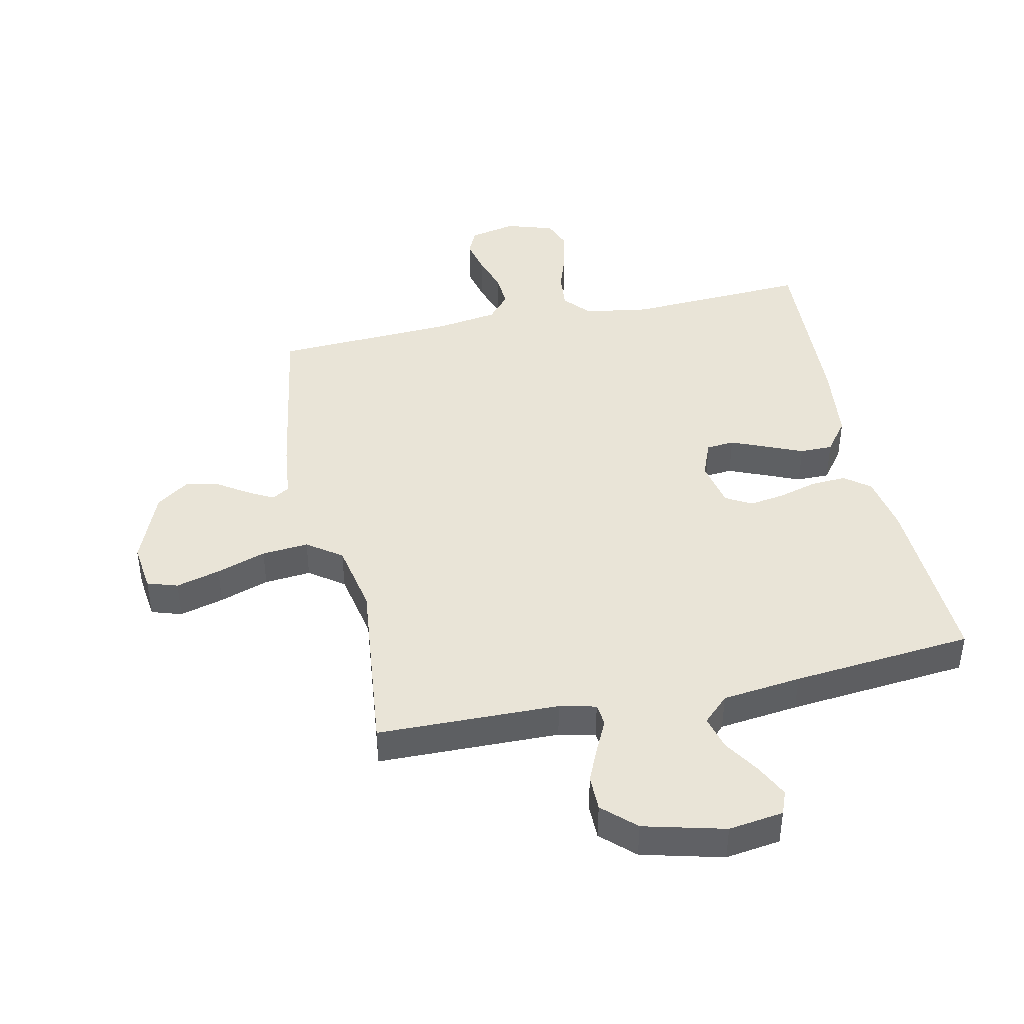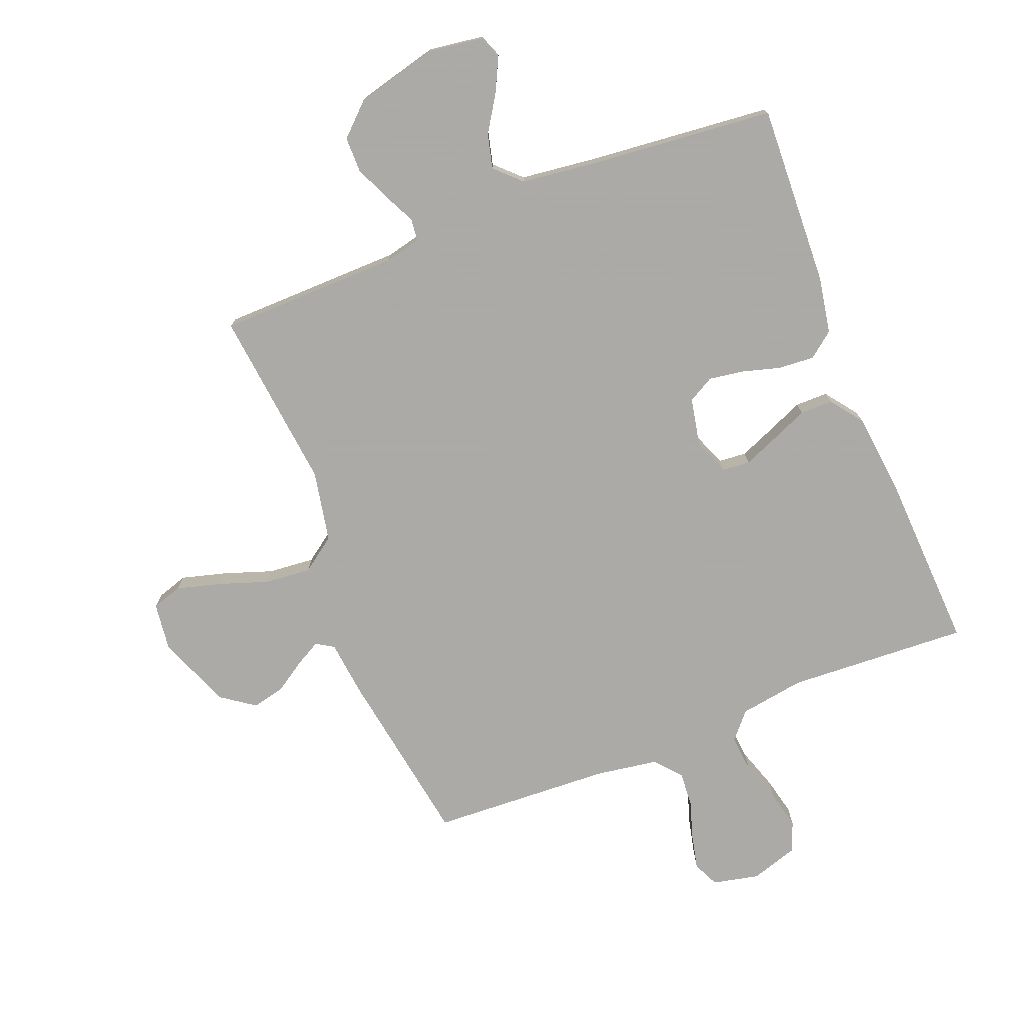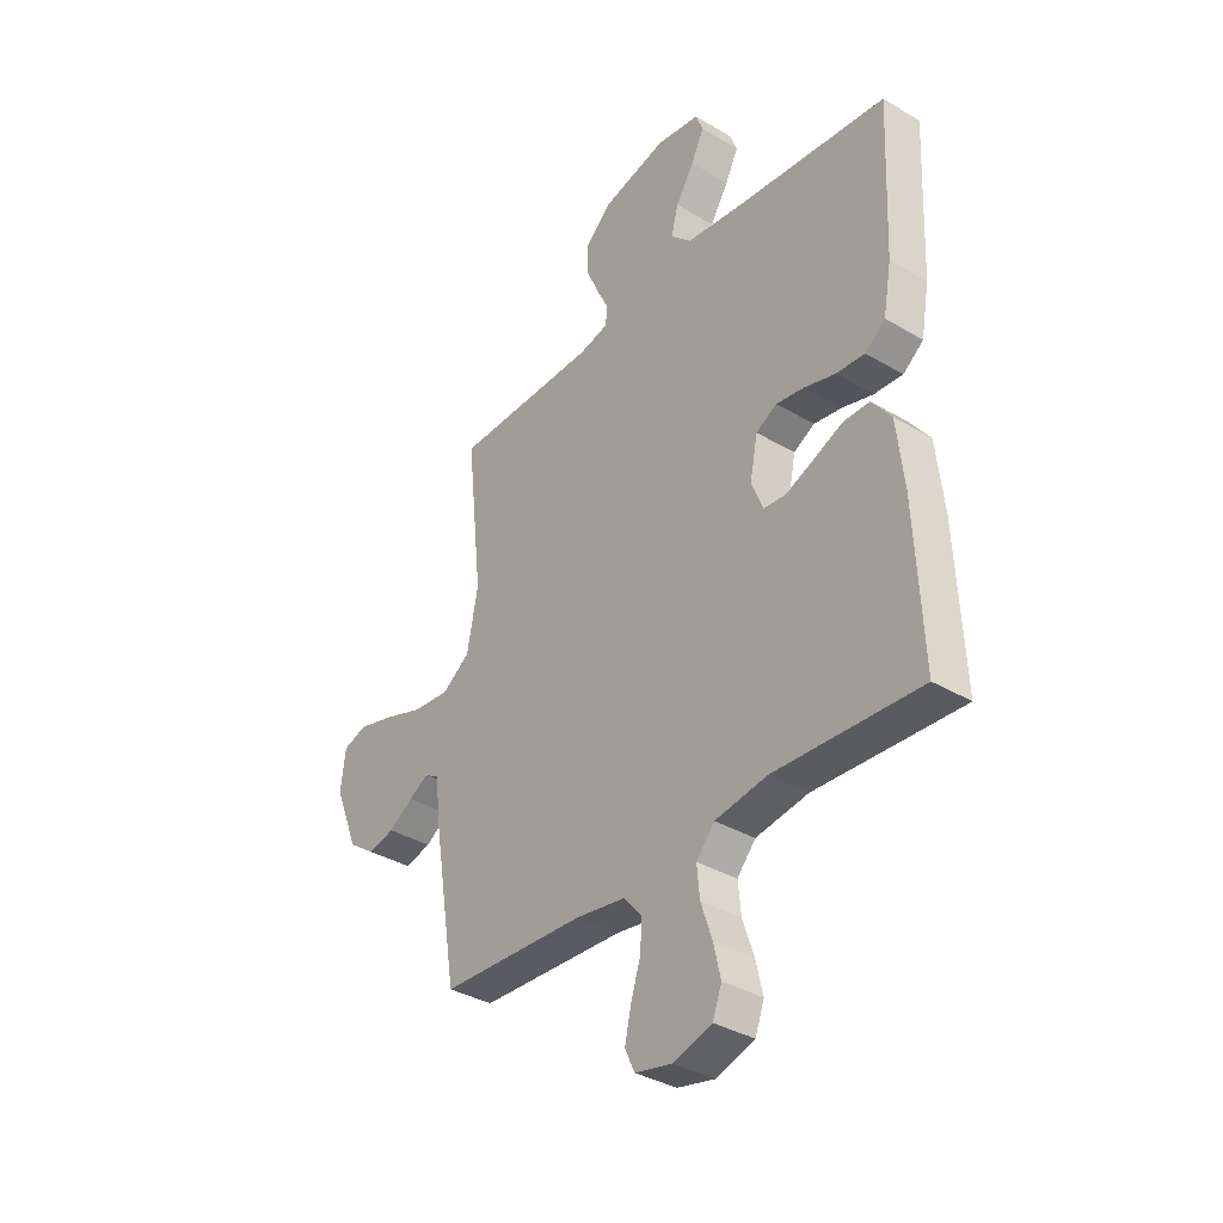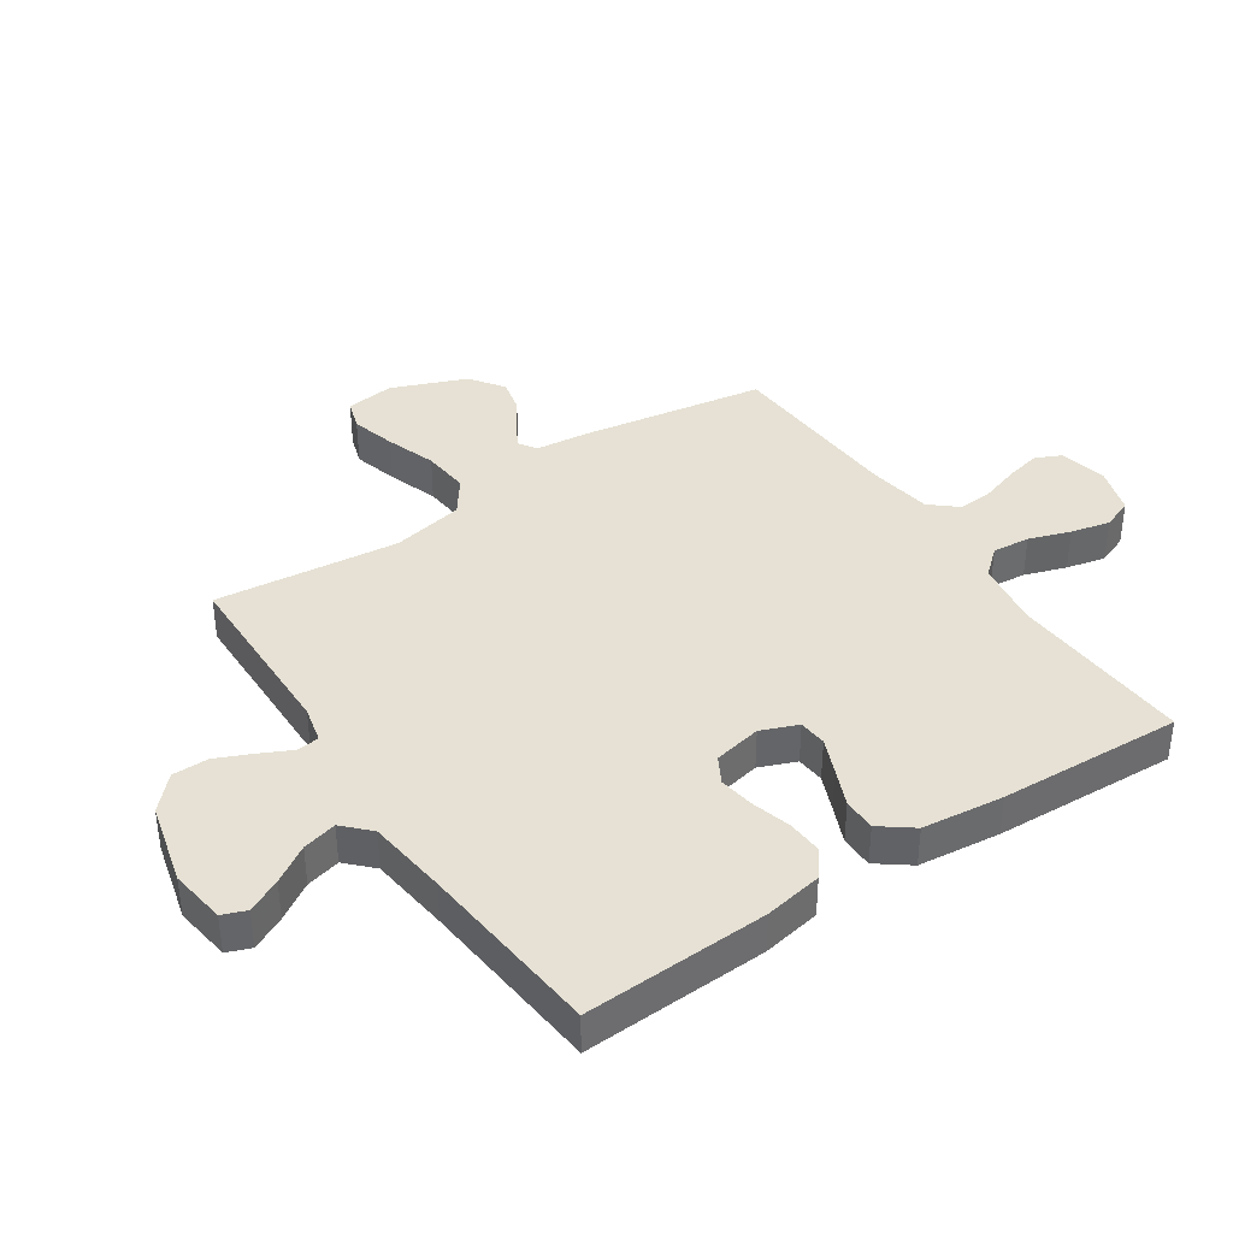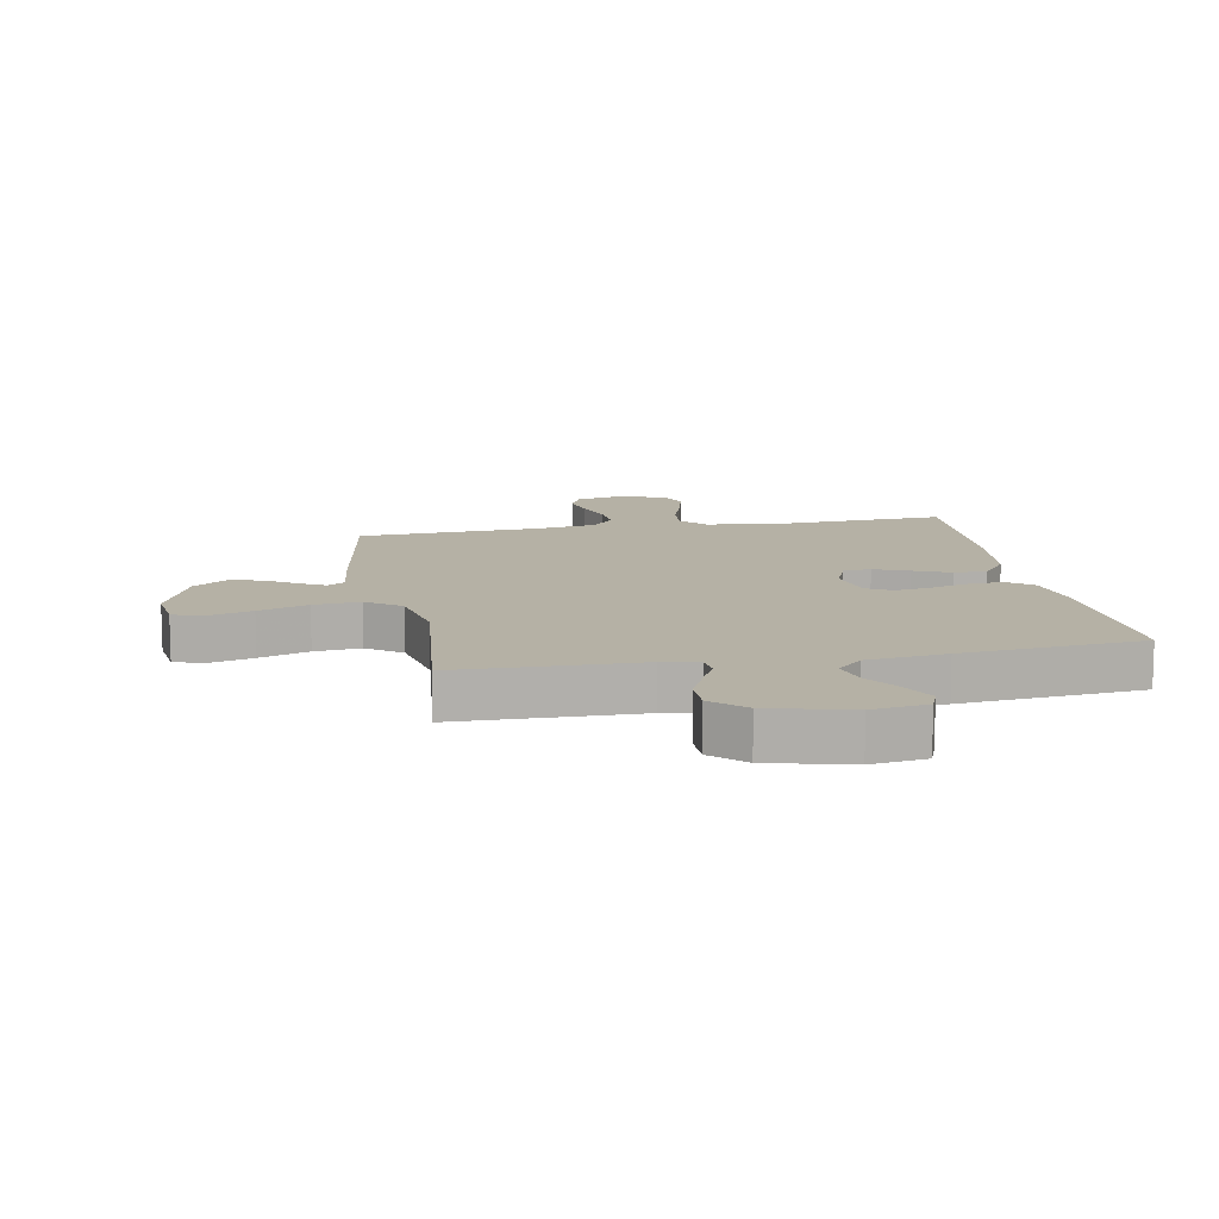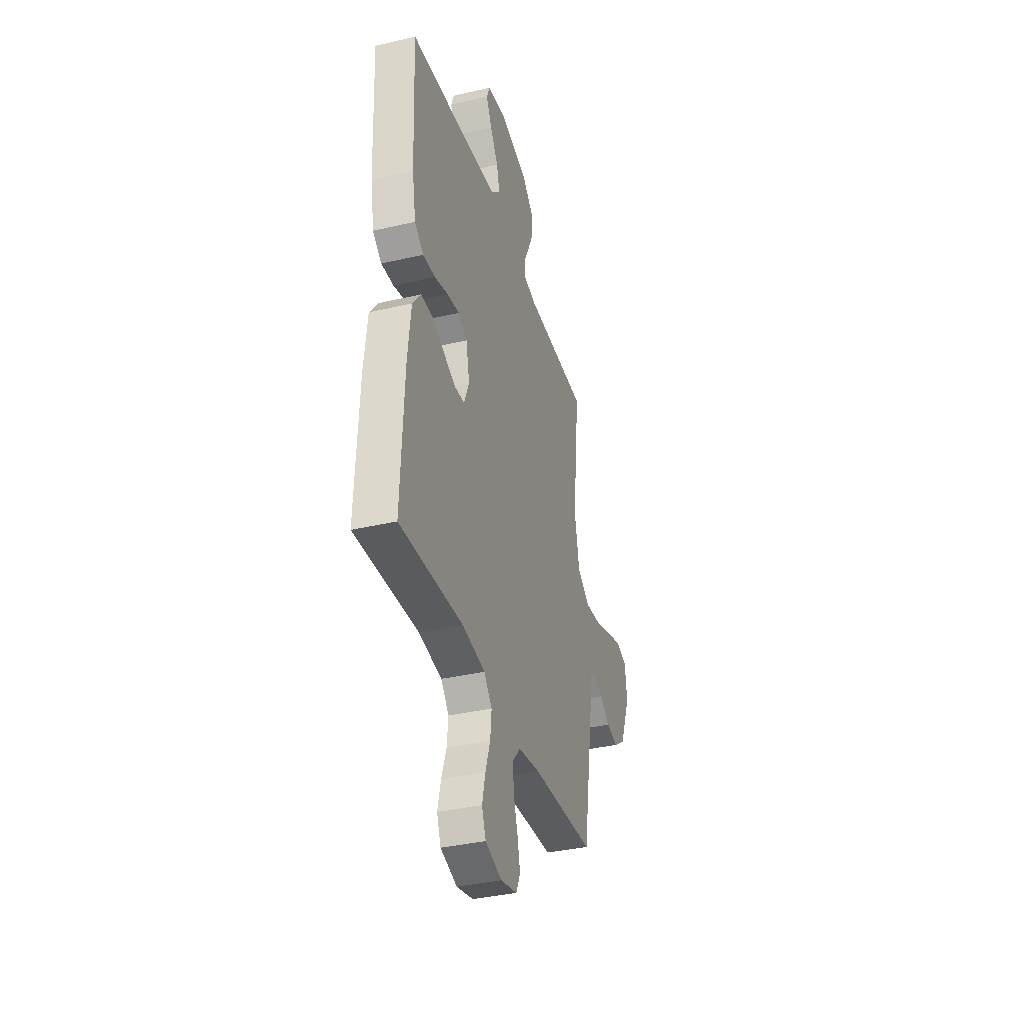
<metadata>
{"format":"obj","ext":"obj","renderer":"f3d","projection":"perspective","resolution":1024,"background":"white","views":[{"elev":42.9,"azim":-12.1,"up":"+Y"},{"elev":-75.7,"azim":21.6,"up":"+Y"},{"elev":-35.7,"azim":51.9,"up":"+Z"},{"elev":39.0,"azim":56.2,"up":"+Y"},{"elev":11.9,"azim":-10.6,"up":"+Y"},{"elev":-36.5,"azim":106.9,"up":"+Z"}]}
</metadata>
<code>
v -0.5 0.07 0.5
v -0.2 0.07 0.505
v -0.14 0.07 0.519
v -0.136 0.07 0.556
v -0.161 0.07 0.607
v -0.187 0.07 0.666
v -0.187 0.07 0.725
v -0.134 0.07 0.775
v 0 0.07 0.809
v 0.091 0.07 0.796
v 0.106 0.07 0.757
v 0.079 0.07 0.702
v 0.041 0.07 0.642
v 0.027 0.07 0.586
v 0.069 0.07 0.545
v 0.2 0.07 0.529
v 0.5 0.07 0.5
v 0.487 0.07 0.2
v 0.47 0.07 0.105
v 0.428 0.07 0.072
v 0.369 0.07 0.076
v 0.305 0.07 0.094
v 0.247 0.07 0.103
v 0.204 0.07 0.079
v 0.188 0.07 0
v 0.212 0.07 -0.06
v 0.258 0.07 -0.064
v 0.316 0.07 -0.04
v 0.377 0.07 -0.014
v 0.431 0.07 -0.014
v 0.471 0.07 -0.067
v 0.486 0.07 -0.2
v 0.5 0.07 -0.5
v 0.2 0.07 -0.484
v 0.092 0.07 -0.501
v 0.054 0.07 -0.545
v 0.06 0.07 -0.606
v 0.083 0.07 -0.674
v 0.098 0.07 -0.738
v 0.079 0.07 -0.788
v 0 0.07 -0.813
v -0.077 0.07 -0.796
v -0.097 0.07 -0.753
v -0.084 0.07 -0.695
v -0.064 0.07 -0.632
v -0.06 0.07 -0.574
v -0.097 0.07 -0.531
v -0.2 0.07 -0.515
v -0.5 0.07 -0.5
v -0.549 0.07 -0.2
v -0.559 0.07 -0.11
v -0.588 0.07 -0.092
v -0.63 0.07 -0.115
v -0.68 0.07 -0.148
v -0.735 0.07 -0.161
v -0.79 0.07 -0.122
v -0.839 0.07 0
v -0.829 0.07 0.08
v -0.779 0.07 0.096
v -0.706 0.07 0.076
v -0.624 0.07 0.048
v -0.547 0.07 0.041
v -0.49 0.07 0.082
v -0.467 0.07 0.2
v -0.5 0 0.5
v -0.2 0 0.505
v -0.14 0 0.519
v -0.136 0 0.556
v -0.161 0 0.607
v -0.187 0 0.666
v -0.187 0 0.725
v -0.134 0 0.775
v 0 0 0.809
v 0.091 0 0.796
v 0.106 0 0.757
v 0.079 0 0.702
v 0.041 0 0.642
v 0.027 0 0.586
v 0.069 0 0.545
v 0.2 0 0.529
v 0.5 0 0.5
v 0.487 0 0.2
v 0.47 0 0.105
v 0.428 0 0.072
v 0.369 0 0.076
v 0.305 0 0.094
v 0.247 0 0.103
v 0.204 0 0.079
v 0.188 0 0
v 0.212 0 -0.06
v 0.258 0 -0.064
v 0.316 0 -0.04
v 0.377 0 -0.014
v 0.431 0 -0.014
v 0.471 0 -0.067
v 0.486 0 -0.2
v 0.5 0 -0.5
v 0.2 0 -0.484
v 0.092 0 -0.501
v 0.054 0 -0.545
v 0.06 0 -0.606
v 0.083 0 -0.674
v 0.098 0 -0.738
v 0.079 0 -0.788
v 0 0 -0.813
v -0.077 0 -0.796
v -0.097 0 -0.753
v -0.084 0 -0.695
v -0.064 0 -0.632
v -0.06 0 -0.574
v -0.097 0 -0.531
v -0.2 0 -0.515
v -0.5 0 -0.5
v -0.549 0 -0.2
v -0.559 0 -0.11
v -0.588 0 -0.092
v -0.63 0 -0.115
v -0.68 0 -0.148
v -0.735 0 -0.161
v -0.79 0 -0.122
v -0.839 0 0
v -0.829 0 0.08
v -0.779 0 0.096
v -0.706 0 0.076
v -0.624 0 0.048
v -0.547 0 0.041
v -0.49 0 0.082
v -0.467 0 0.2
f 59 60 61
f 58 59 61
f 57 58 61
f 56 57 61
f 55 56 61
f 54 55 61
f 53 54 61
f 52 53 61 62
f 51 52 62 63
f 50 51 63
f 49 50 63
f 48 49 63
f 43 44 45
f 42 43 45
f 41 42 45
f 40 41 45
f 39 40 45
f 38 39 45
f 37 38 45
f 36 37 45 46
f 35 36 46 47
f 32 33 34
f 31 32 34
f 30 31 34
f 29 30 34
f 28 29 34
f 27 28 34 35
f 35 47 48
f 27 35 48
f 26 27 48
f 20 21 22
f 19 20 22
f 18 19 22
f 17 18 22
f 16 17 22
f 15 16 22 23
f 14 15 23 24
f 11 12 13
f 10 11 13
f 9 10 13
f 8 9 13
f 7 8 13
f 6 7 13
f 5 6 13
f 4 5 13
f 3 4 13 14
f 64 1 2
f 64 2 3
f 63 64 3
f 48 63 3
f 26 48 3
f 25 26 3
f 3 14 24 25
f 125 124 123
f 125 123 122
f 125 122 121
f 125 121 120
f 125 120 119
f 125 119 118
f 125 118 117
f 126 125 117 116
f 127 126 116 115
f 127 115 114
f 127 114 113
f 127 113 112
f 109 108 107
f 109 107 106
f 109 106 105
f 109 105 104
f 109 104 103
f 109 103 102
f 109 102 101
f 110 109 101 100
f 111 110 100 99
f 98 97 96
f 98 96 95
f 98 95 94
f 98 94 93
f 98 93 92
f 99 98 92 91
f 112 111 99
f 112 99 91
f 112 91 90
f 86 85 84
f 86 84 83
f 86 83 82
f 86 82 81
f 86 81 80
f 87 86 80 79
f 88 87 79 78
f 77 76 75
f 77 75 74
f 77 74 73
f 77 73 72
f 77 72 71
f 77 71 70
f 77 70 69
f 77 69 68
f 78 77 68 67
f 66 65 128
f 67 66 128
f 67 128 127
f 67 127 112
f 67 112 90
f 67 90 89
f 89 88 78 67
f 1 65 66 2
f 2 66 67 3
f 3 67 68 4
f 4 68 69 5
f 5 69 70 6
f 6 70 71 7
f 7 71 72 8
f 8 72 73 9
f 9 73 74 10
f 10 74 75 11
f 11 75 76 12
f 12 76 77 13
f 13 77 78 14
f 14 78 79 15
f 15 79 80 16
f 16 80 81 17
f 17 81 82 18
f 18 82 83 19
f 19 83 84 20
f 20 84 85 21
f 21 85 86 22
f 22 86 87 23
f 23 87 88 24
f 24 88 89 25
f 25 89 90 26
f 26 90 91 27
f 27 91 92 28
f 28 92 93 29
f 29 93 94 30
f 30 94 95 31
f 31 95 96 32
f 32 96 97 33
f 33 97 98 34
f 34 98 99 35
f 35 99 100 36
f 36 100 101 37
f 37 101 102 38
f 38 102 103 39
f 39 103 104 40
f 40 104 105 41
f 41 105 106 42
f 42 106 107 43
f 43 107 108 44
f 44 108 109 45
f 45 109 110 46
f 46 110 111 47
f 47 111 112 48
f 48 112 113 49
f 49 113 114 50
f 50 114 115 51
f 51 115 116 52
f 52 116 117 53
f 53 117 118 54
f 54 118 119 55
f 55 119 120 56
f 56 120 121 57
f 57 121 122 58
f 58 122 123 59
f 59 123 124 60
f 60 124 125 61
f 61 125 126 62
f 62 126 127 63
f 63 127 128 64
f 64 128 65 1

</code>
